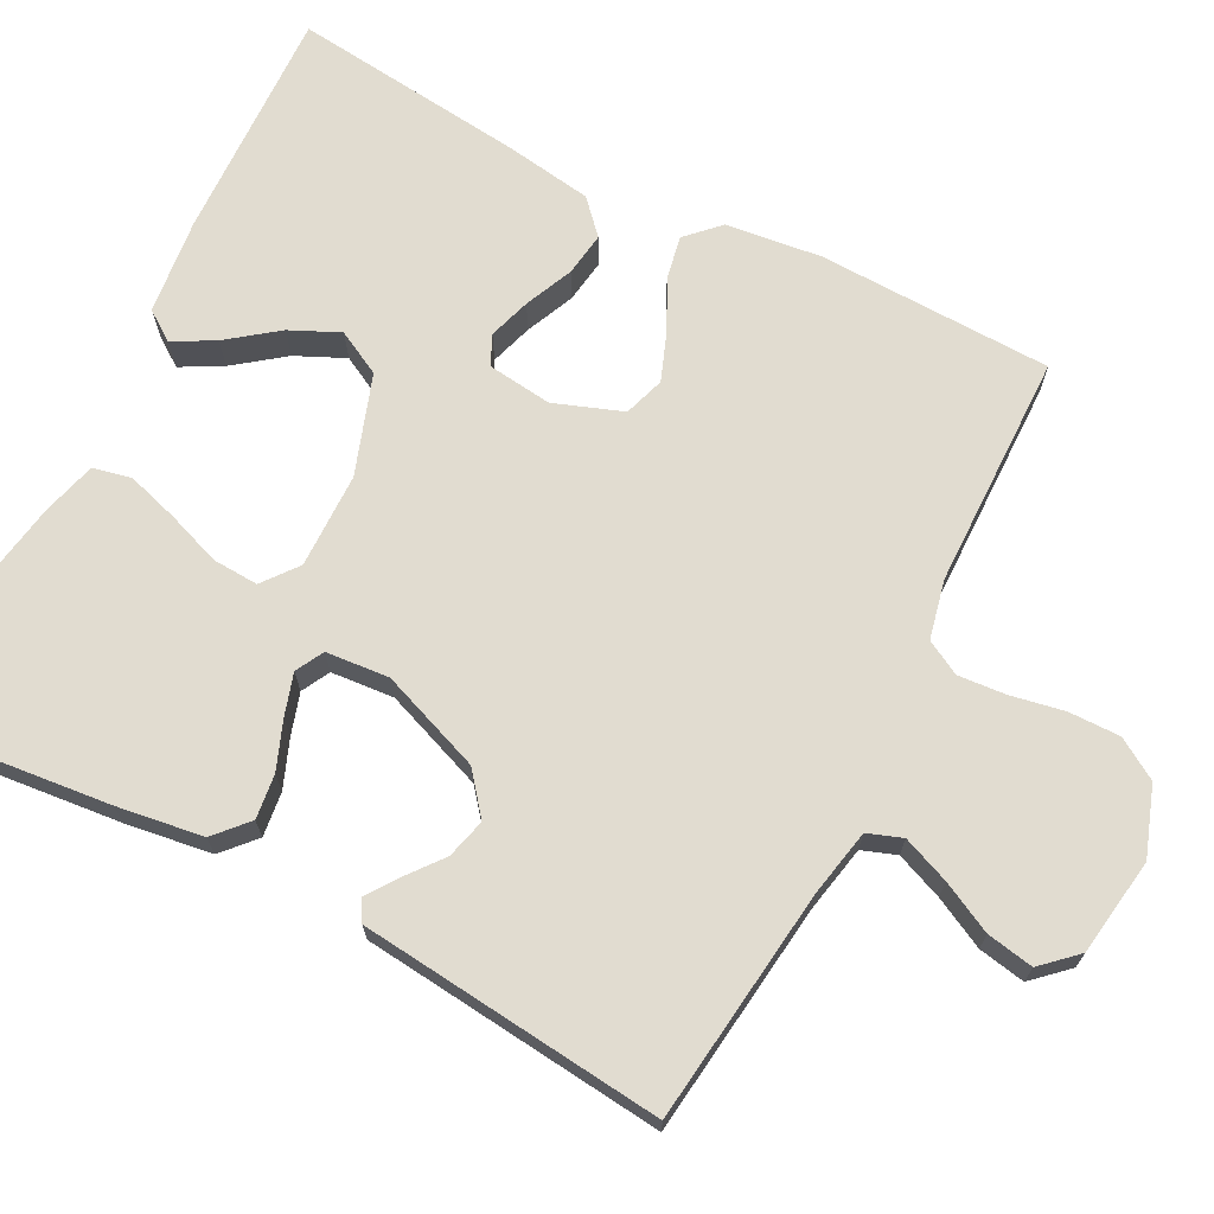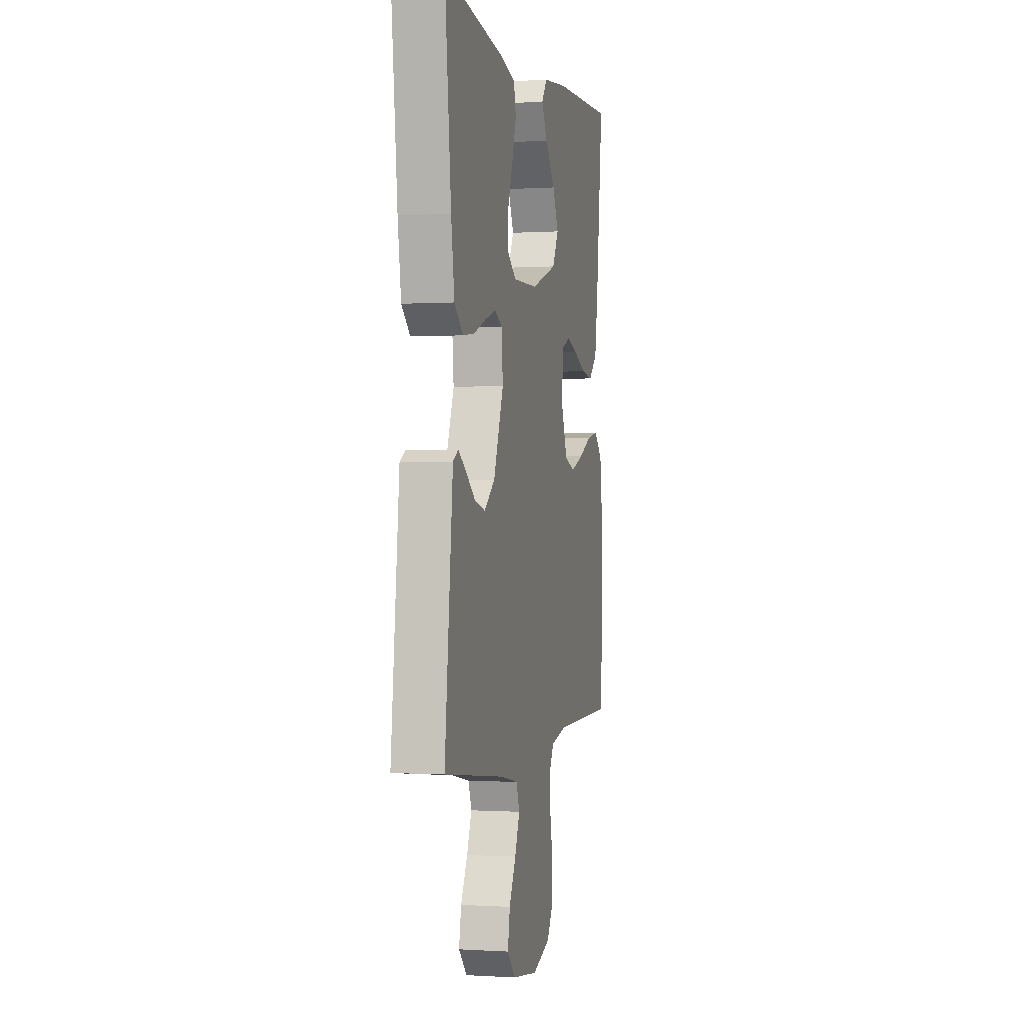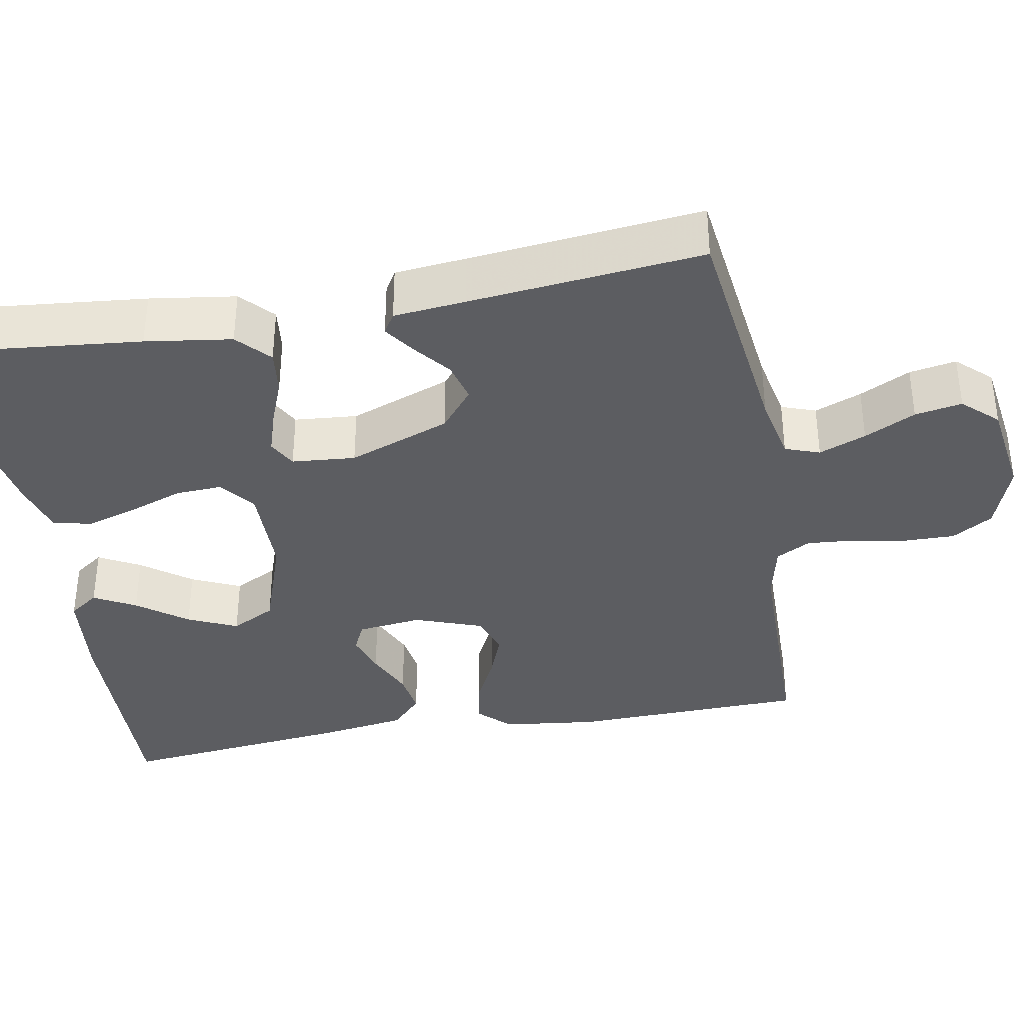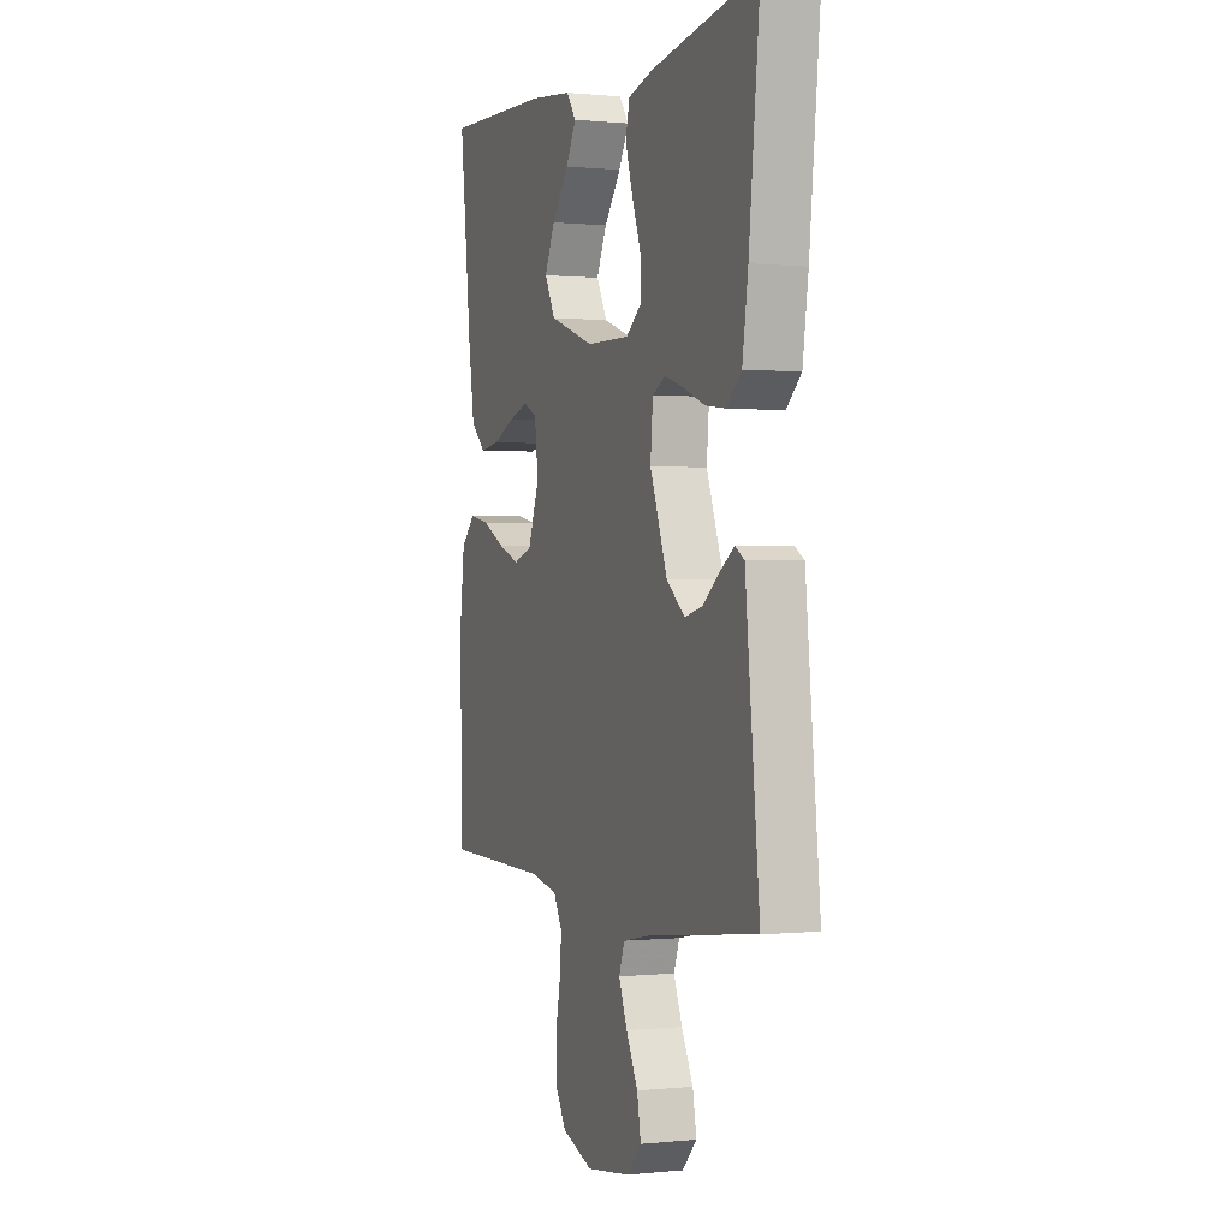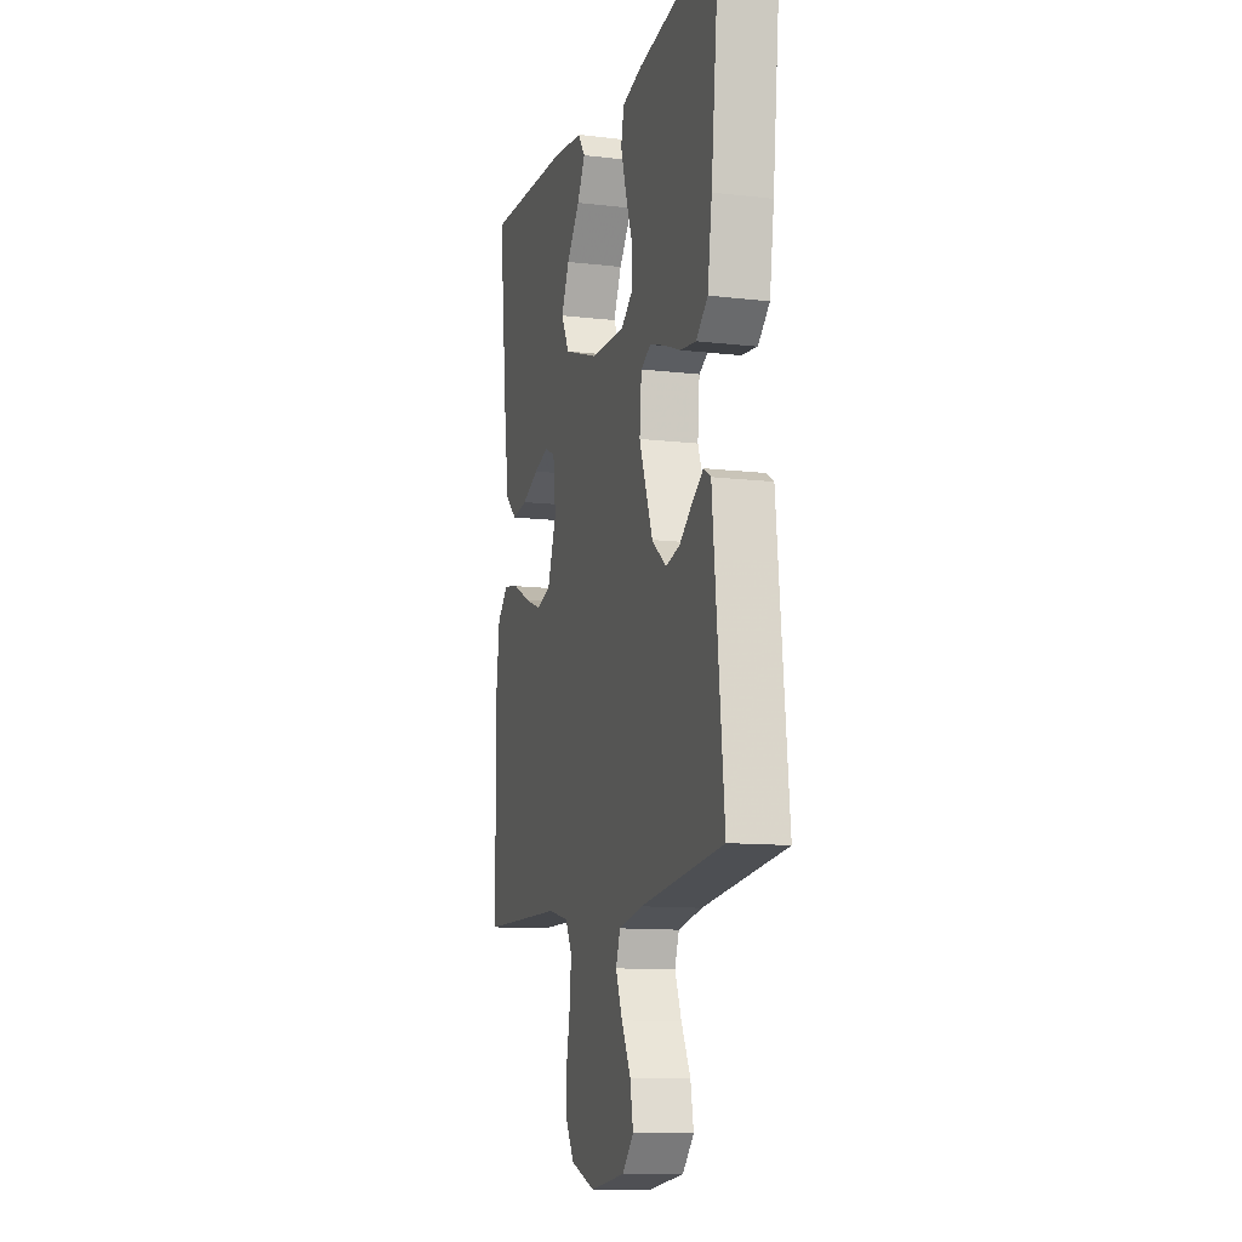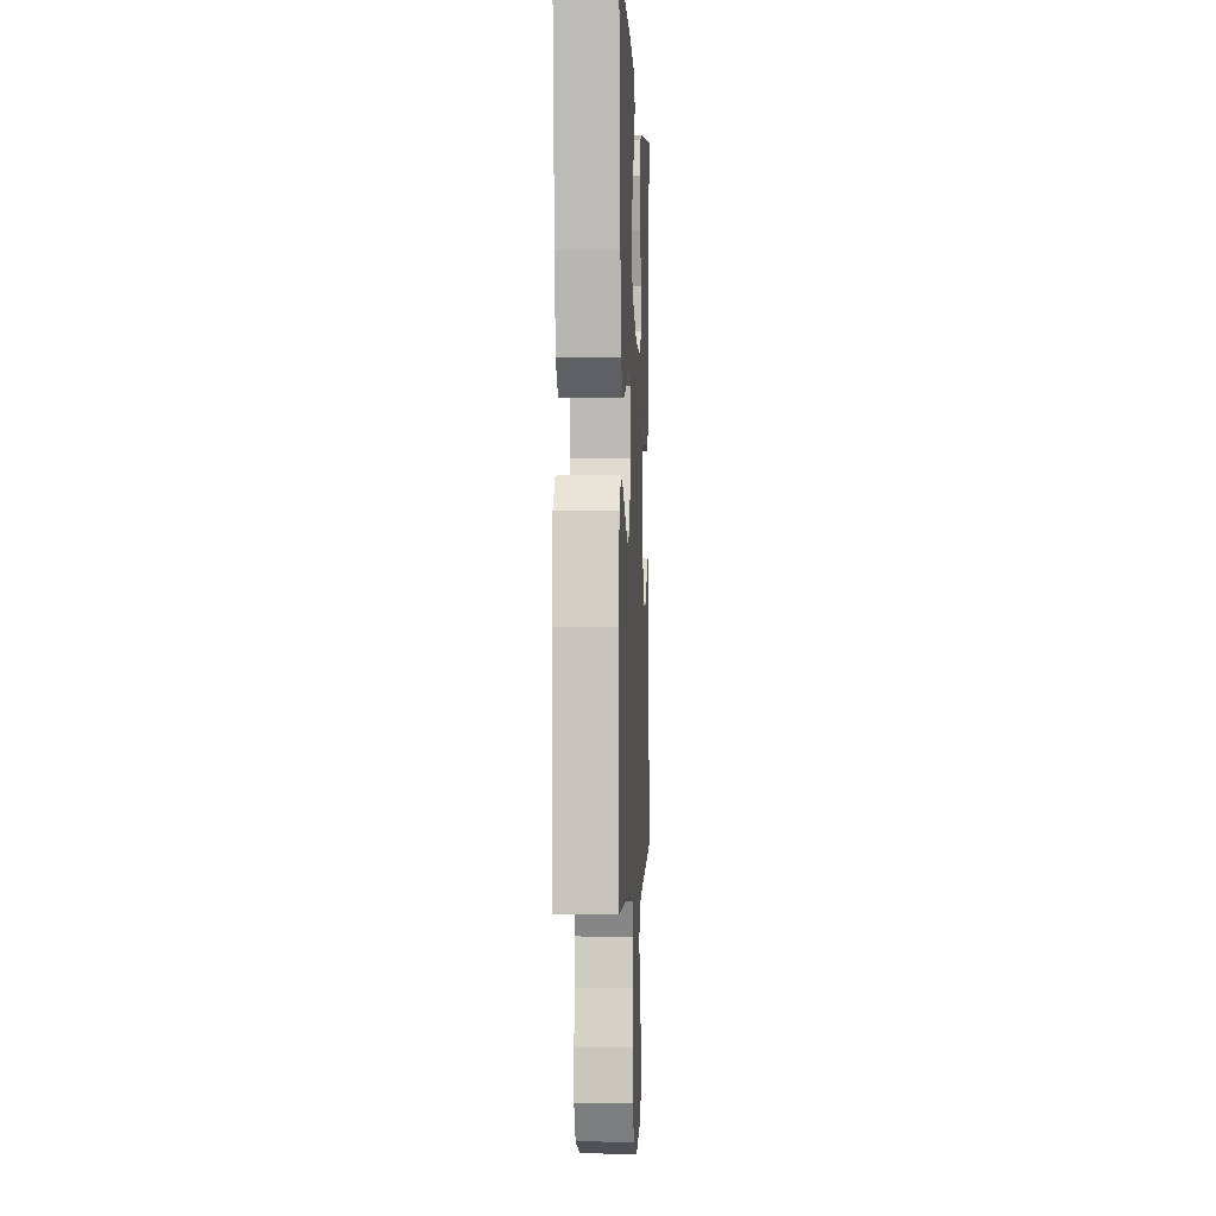
<metadata>
{"format":"obj","ext":"obj","renderer":"f3d","projection":"perspective","resolution":1024,"background":"white","views":[{"elev":69.4,"azim":117.4,"up":"+Y"},{"elev":-0.3,"azim":103.5,"up":"+Z"},{"elev":-36.5,"azim":100.4,"up":"+Y"},{"elev":0.4,"azim":68.7,"up":"+Z"},{"elev":-11.5,"azim":74.0,"up":"+Z"},{"elev":-0.9,"azim":-87.3,"up":"+Z"}]}
</metadata>
<code>
v -0.5 0.07 0.5
v -0.2 0.07 0.489
v -0.078 0.07 0.475
v -0.051 0.07 0.437
v -0.08 0.07 0.384
v -0.128 0.07 0.321
v -0.157 0.07 0.258
v -0.127 0.07 0.201
v 0 0.07 0.157
v 0.122 0.07 0.155
v 0.167 0.07 0.19
v 0.164 0.07 0.249
v 0.139 0.07 0.318
v 0.119 0.07 0.384
v 0.13 0.07 0.433
v 0.2 0.07 0.452
v 0.5 0.07 0.5
v 0.469 0.07 0.2
v 0.453 0.07 0.09
v 0.411 0.07 0.052
v 0.354 0.07 0.059
v 0.293 0.07 0.083
v 0.239 0.07 0.1
v 0.203 0.07 0.081
v 0.196 0.07 0
v 0.245 0.07 -0.13
v 0.297 0.07 -0.172
v 0.348 0.07 -0.159
v 0.395 0.07 -0.122
v 0.434 0.07 -0.095
v 0.46 0.07 -0.111
v 0.469 0.07 -0.2
v 0.5 0.07 -0.5
v 0.2 0.07 -0.536
v 0.114 0.07 -0.553
v 0.098 0.07 -0.597
v 0.122 0.07 -0.657
v 0.155 0.07 -0.722
v 0.166 0.07 -0.782
v 0.125 0.07 -0.826
v 0 0.07 -0.844
v -0.088 0.07 -0.813
v -0.12 0.07 -0.761
v -0.119 0.07 -0.695
v -0.106 0.07 -0.627
v -0.101 0.07 -0.566
v -0.125 0.07 -0.522
v -0.2 0.07 -0.505
v -0.5 0.07 -0.5
v -0.508 0.07 -0.2
v -0.493 0.07 -0.078
v -0.453 0.07 -0.038
v -0.397 0.07 -0.049
v -0.333 0.07 -0.081
v -0.272 0.07 -0.104
v -0.22 0.07 -0.087
v -0.188 0.07 0
v -0.198 0.07 0.083
v -0.236 0.07 0.101
v -0.29 0.07 0.084
v -0.352 0.07 0.057
v -0.408 0.07 0.049
v -0.45 0.07 0.088
v -0.467 0.07 0.2
v -0.5 0 0.5
v -0.2 0 0.489
v -0.078 0 0.475
v -0.051 0 0.437
v -0.08 0 0.384
v -0.128 0 0.321
v -0.157 0 0.258
v -0.127 0 0.201
v 0 0 0.157
v 0.122 0 0.155
v 0.167 0 0.19
v 0.164 0 0.249
v 0.139 0 0.318
v 0.119 0 0.384
v 0.13 0 0.433
v 0.2 0 0.452
v 0.5 0 0.5
v 0.469 0 0.2
v 0.453 0 0.09
v 0.411 0 0.052
v 0.354 0 0.059
v 0.293 0 0.083
v 0.239 0 0.1
v 0.203 0 0.081
v 0.196 0 0
v 0.245 0 -0.13
v 0.297 0 -0.172
v 0.348 0 -0.159
v 0.395 0 -0.122
v 0.434 0 -0.095
v 0.46 0 -0.111
v 0.469 0 -0.2
v 0.5 0 -0.5
v 0.2 0 -0.536
v 0.114 0 -0.553
v 0.098 0 -0.597
v 0.122 0 -0.657
v 0.155 0 -0.722
v 0.166 0 -0.782
v 0.125 0 -0.826
v 0 0 -0.844
v -0.088 0 -0.813
v -0.12 0 -0.761
v -0.119 0 -0.695
v -0.106 0 -0.627
v -0.101 0 -0.566
v -0.125 0 -0.522
v -0.2 0 -0.505
v -0.5 0 -0.5
v -0.508 0 -0.2
v -0.493 0 -0.078
v -0.453 0 -0.038
v -0.397 0 -0.049
v -0.333 0 -0.081
v -0.272 0 -0.104
v -0.22 0 -0.087
v -0.188 0 0
v -0.198 0 0.083
v -0.236 0 0.101
v -0.29 0 0.084
v -0.352 0 0.057
v -0.408 0 0.049
v -0.45 0 0.088
v -0.467 0 0.2
f 2 3 4
f 1 2 4
f 64 1 4
f 63 64 4
f 62 63 4
f 61 62 4
f 60 61 4
f 52 53 54
f 51 52 54
f 50 51 54
f 49 50 54
f 48 49 54
f 47 48 54 55
f 46 47 55 56
f 43 44 45
f 42 43 45
f 41 42 45
f 40 41 45
f 39 40 45
f 38 39 45
f 37 38 45
f 36 37 45 46
f 46 56 57
f 36 46 57
f 35 36 57
f 32 33 34
f 32 34 35
f 31 32 35
f 30 31 35
f 29 30 35
f 28 29 35
f 20 21 22
f 19 20 22
f 18 19 22
f 17 18 22
f 16 17 22
f 15 16 22
f 14 15 22
f 13 14 22
f 12 13 22
f 11 12 22 23
f 10 11 23 24
f 4 5 6
f 60 4 6
f 59 60 6 7
f 35 57 58
f 27 28 35
f 26 27 35 58
f 25 26 58
f 25 58 59
f 24 25 59
f 10 24 59
f 9 10 59
f 59 7 8
f 8 9 59
f 68 67 66
f 68 66 65
f 68 65 128
f 68 128 127
f 68 127 126
f 68 126 125
f 68 125 124
f 118 117 116
f 118 116 115
f 118 115 114
f 118 114 113
f 118 113 112
f 119 118 112 111
f 120 119 111 110
f 109 108 107
f 109 107 106
f 109 106 105
f 109 105 104
f 109 104 103
f 109 103 102
f 109 102 101
f 110 109 101 100
f 121 120 110
f 121 110 100
f 121 100 99
f 98 97 96
f 99 98 96
f 99 96 95
f 99 95 94
f 99 94 93
f 99 93 92
f 86 85 84
f 86 84 83
f 86 83 82
f 86 82 81
f 86 81 80
f 86 80 79
f 86 79 78
f 86 78 77
f 86 77 76
f 87 86 76 75
f 88 87 75 74
f 70 69 68
f 70 68 124
f 71 70 124 123
f 122 121 99
f 99 92 91
f 122 99 91 90
f 122 90 89
f 123 122 89
f 123 89 88
f 123 88 74
f 123 74 73
f 72 71 123
f 123 73 72
f 1 65 66 2
f 2 66 67 3
f 3 67 68 4
f 4 68 69 5
f 5 69 70 6
f 6 70 71 7
f 7 71 72 8
f 8 72 73 9
f 9 73 74 10
f 10 74 75 11
f 11 75 76 12
f 12 76 77 13
f 13 77 78 14
f 14 78 79 15
f 15 79 80 16
f 16 80 81 17
f 17 81 82 18
f 18 82 83 19
f 19 83 84 20
f 20 84 85 21
f 21 85 86 22
f 22 86 87 23
f 23 87 88 24
f 24 88 89 25
f 25 89 90 26
f 26 90 91 27
f 27 91 92 28
f 28 92 93 29
f 29 93 94 30
f 30 94 95 31
f 31 95 96 32
f 32 96 97 33
f 33 97 98 34
f 34 98 99 35
f 35 99 100 36
f 36 100 101 37
f 37 101 102 38
f 38 102 103 39
f 39 103 104 40
f 40 104 105 41
f 41 105 106 42
f 42 106 107 43
f 43 107 108 44
f 44 108 109 45
f 45 109 110 46
f 46 110 111 47
f 47 111 112 48
f 48 112 113 49
f 49 113 114 50
f 50 114 115 51
f 51 115 116 52
f 52 116 117 53
f 53 117 118 54
f 54 118 119 55
f 55 119 120 56
f 56 120 121 57
f 57 121 122 58
f 58 122 123 59
f 59 123 124 60
f 60 124 125 61
f 61 125 126 62
f 62 126 127 63
f 63 127 128 64
f 64 128 65 1

</code>
